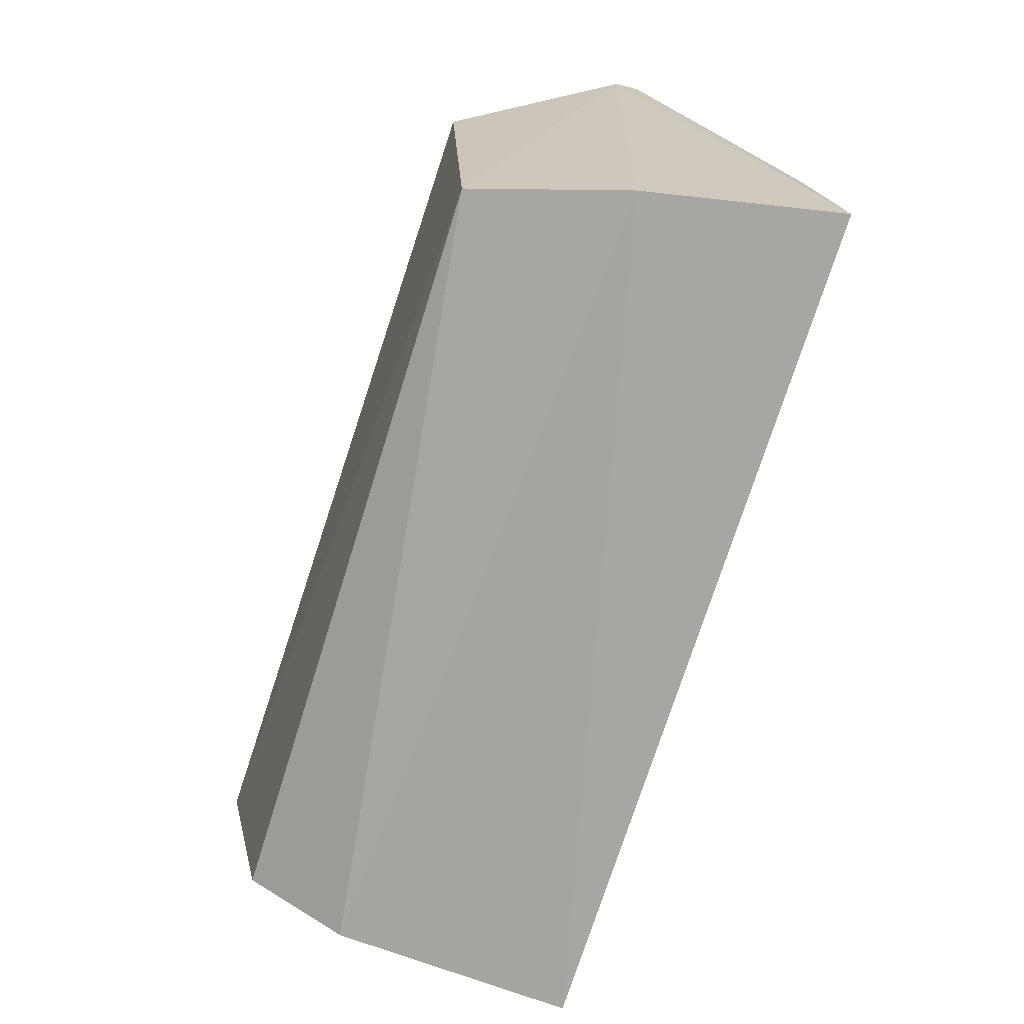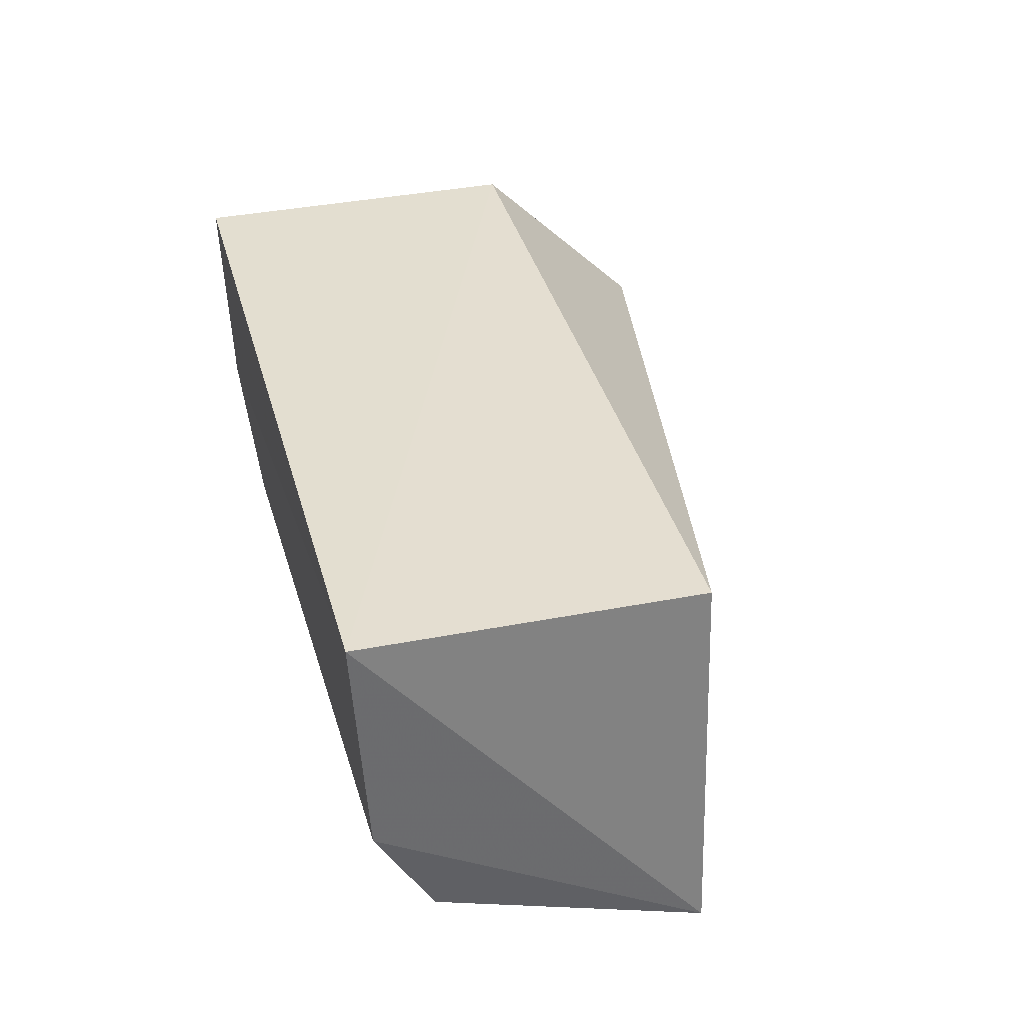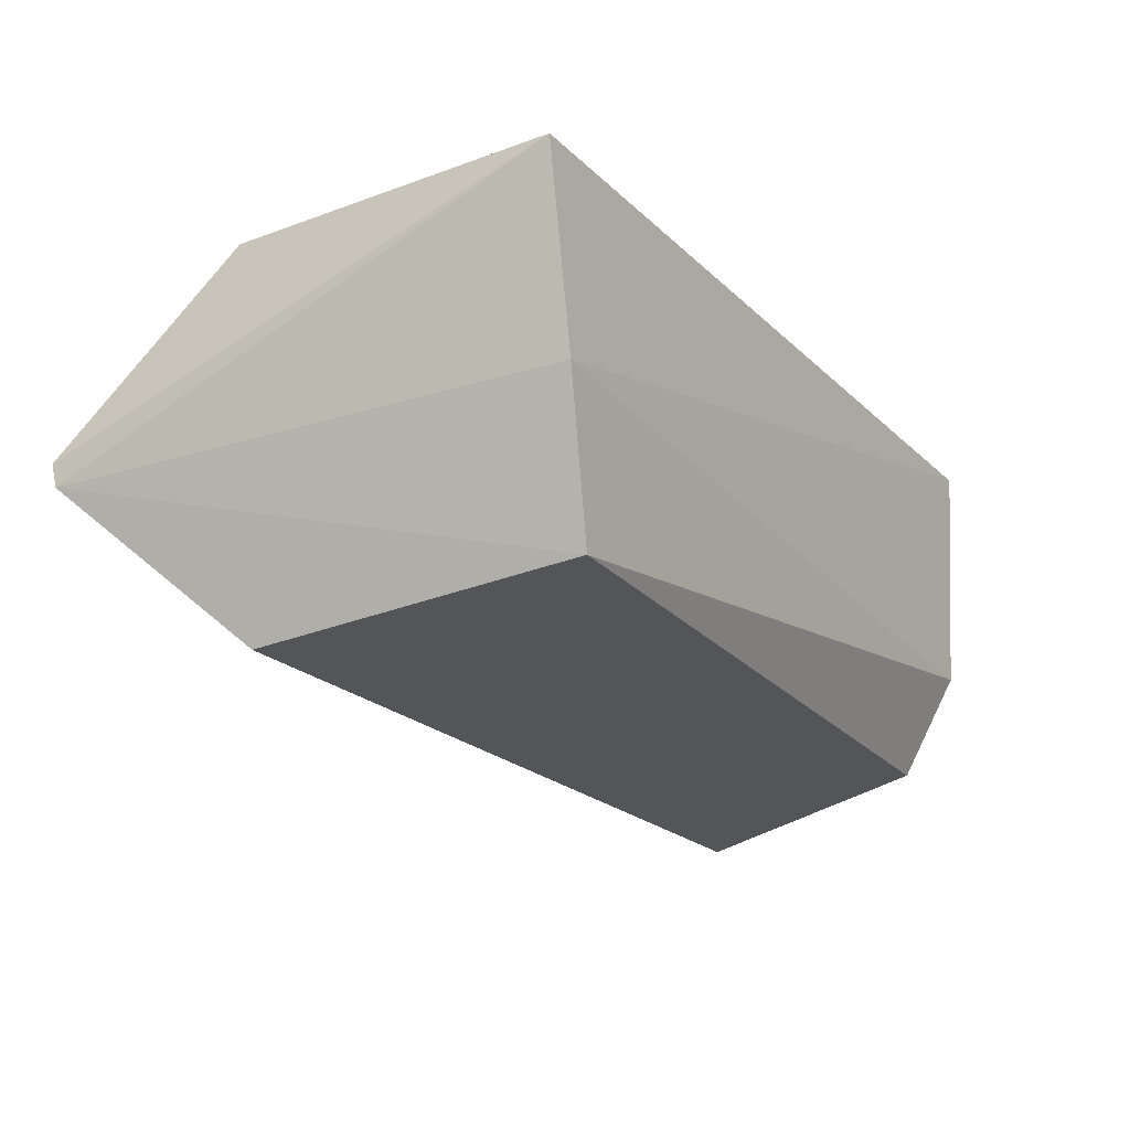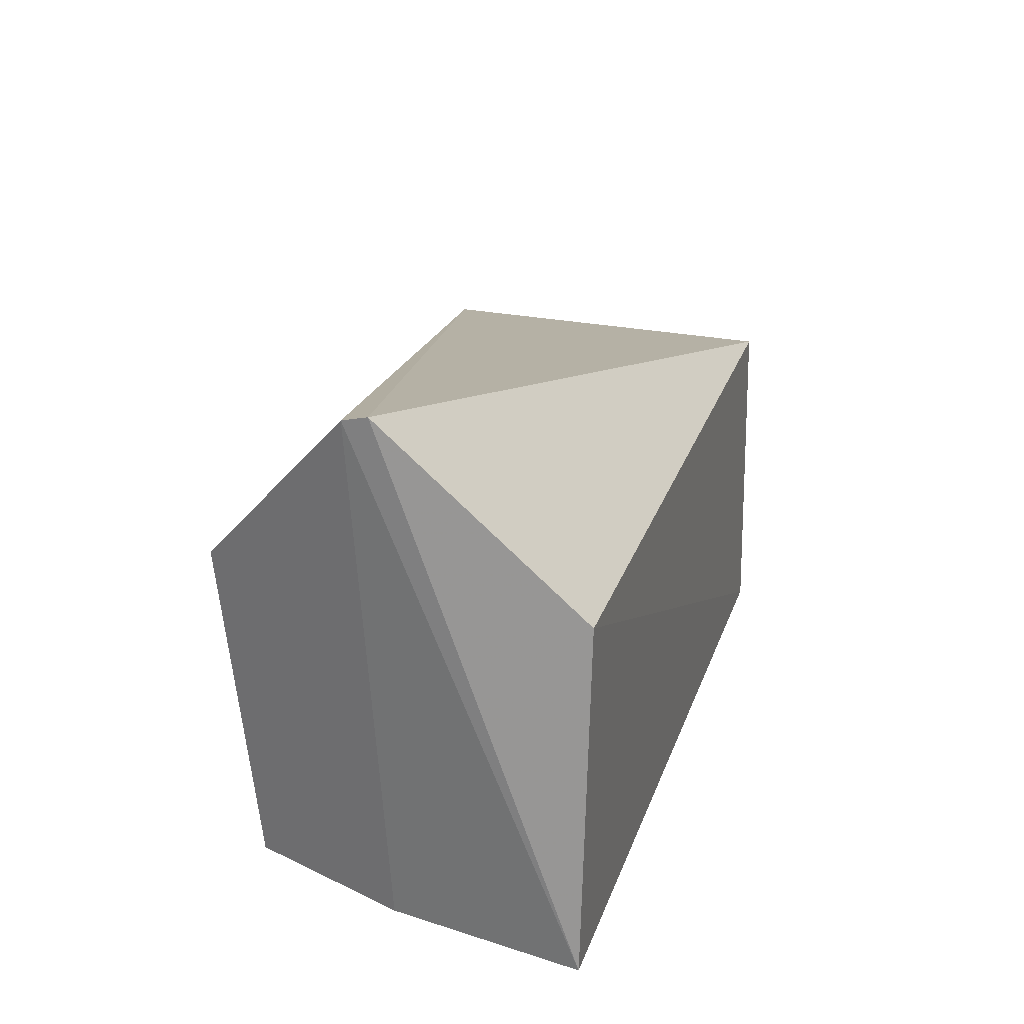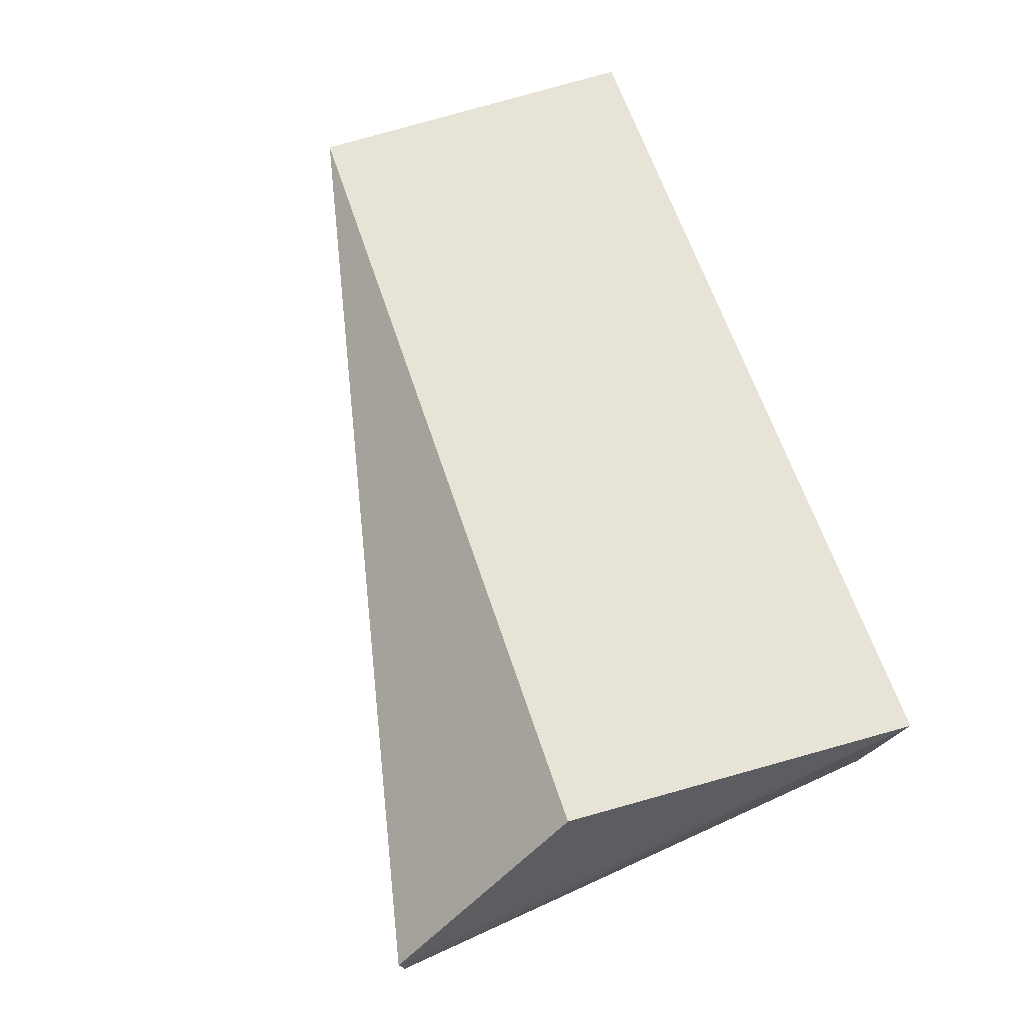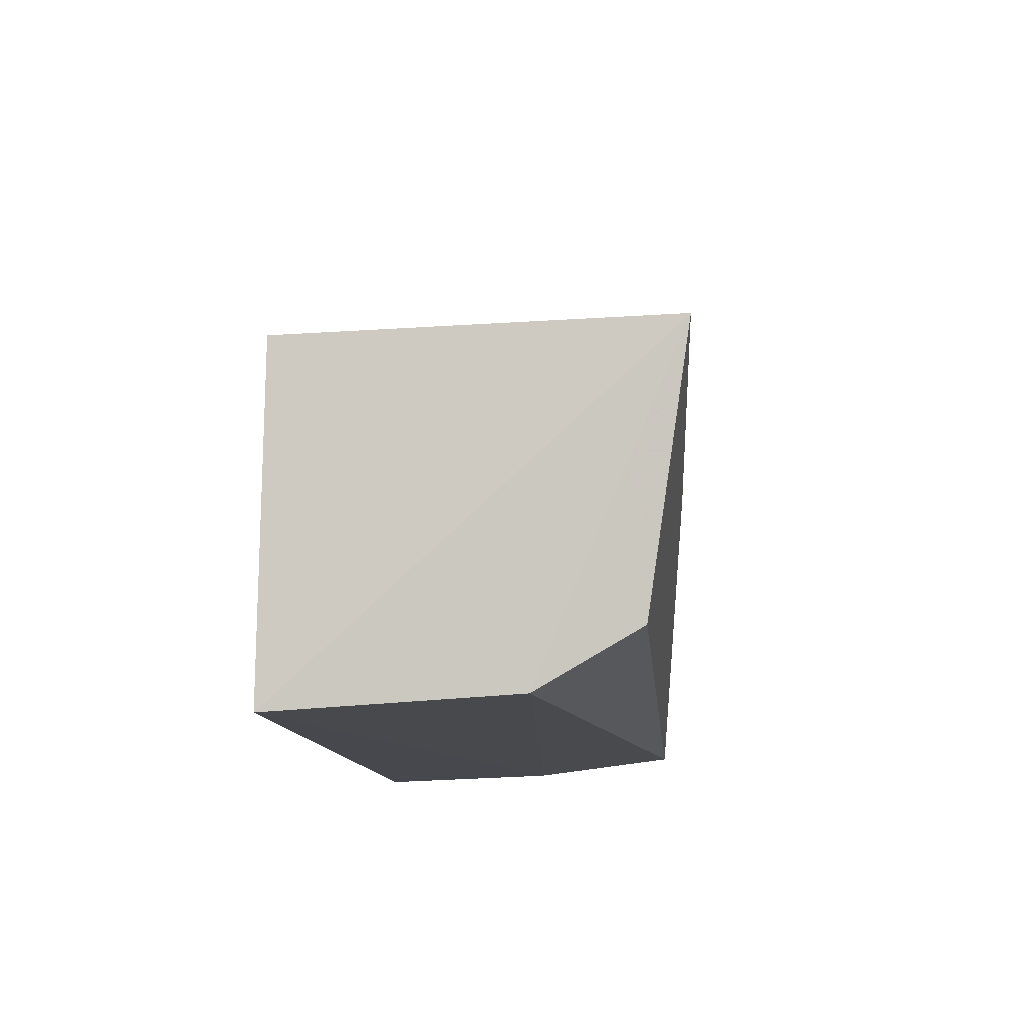
<metadata>
{"format":"obj","ext":"obj","renderer":"f3d","projection":"perspective","resolution":1024,"background":"white","views":[{"elev":-74.6,"azim":72.2,"up":"+Z"},{"elev":36.0,"azim":-104.0,"up":"+Y"},{"elev":-21.7,"azim":123.0,"up":"+Y"},{"elev":22.2,"azim":105.8,"up":"+Z"},{"elev":62.2,"azim":72.3,"up":"+Y"},{"elev":-11.0,"azim":-85.2,"up":"+Z"}]}
</metadata>
<code>
v 0.04195 0.05804 0.04386
v 0.04184 0.05601 0.04339
v 0.03989 0.07289 0.000366
v -0.02991 0.07313 0.001228
v -0.03303 0.0418 0.02893
v 0.03933 0.07348 0.02872
v 0.03262 0.04464 0.002071
v -0.0295 0.0729 0.02905
v 0.03662 0.05713 0.000758
v 0.03492 0.04244 0.0291
v -0.02957 0.04521 0.007232
v -0.02975 0.05352 0.002435
f 1 2 3
f 5 2 1
f 6 1 3
f 6 3 4
f 8 5 1
f 8 1 6
f 8 6 4
f 8 4 5
f 9 3 2
f 9 2 7
f 9 4 3
f 10 7 2
f 10 2 5
f 10 5 7
f 11 7 5
f 12 9 7
f 12 4 9
f 12 7 11
f 12 11 5
f 12 5 4

</code>
